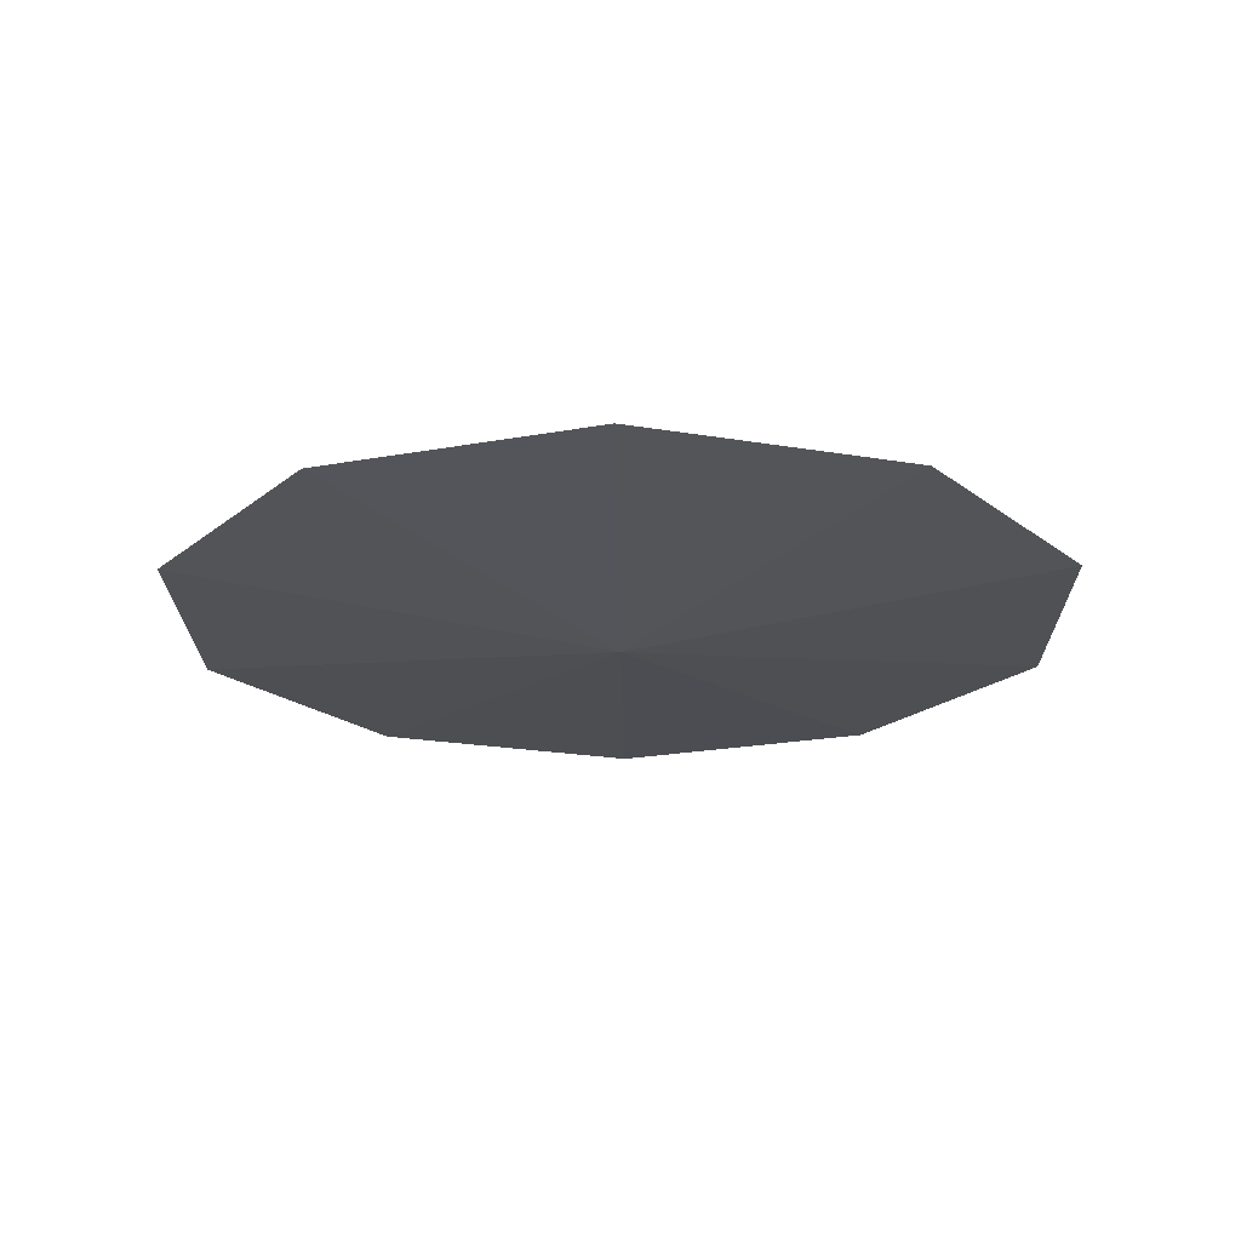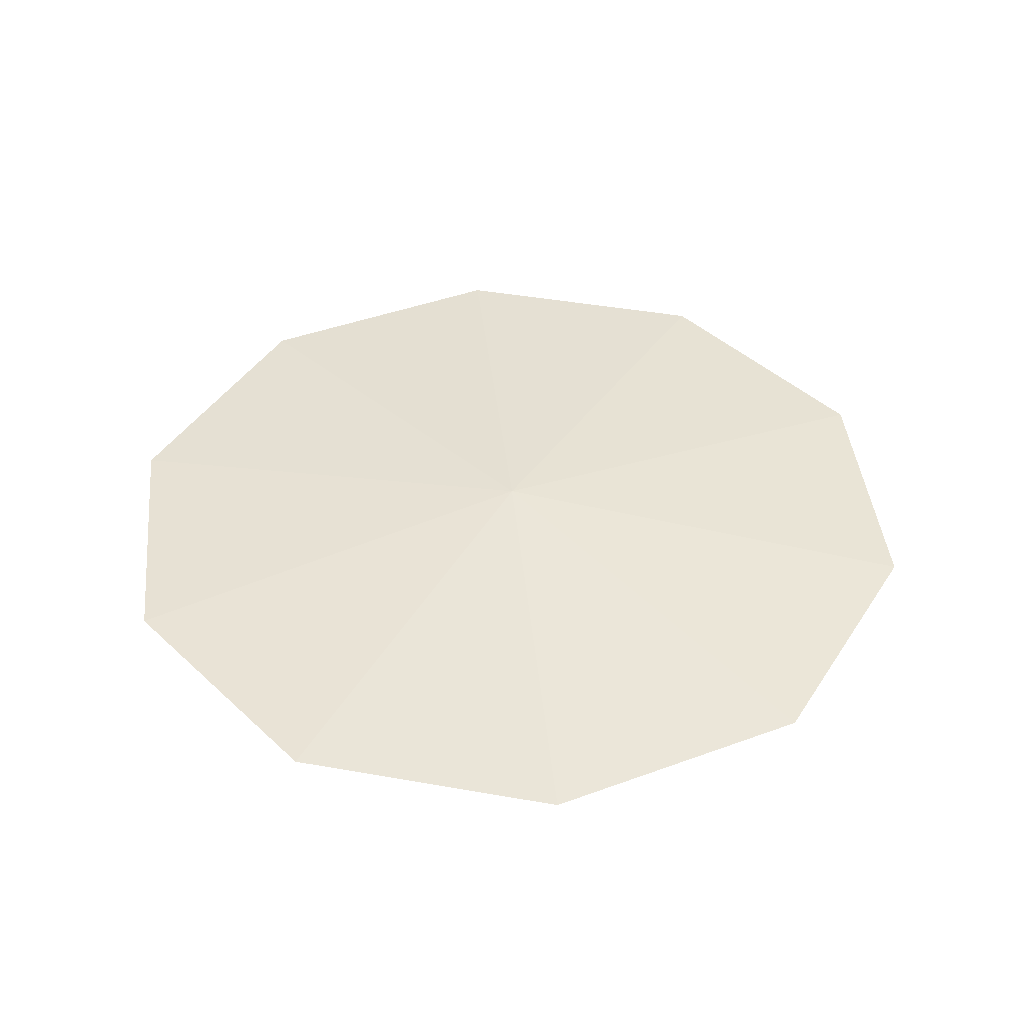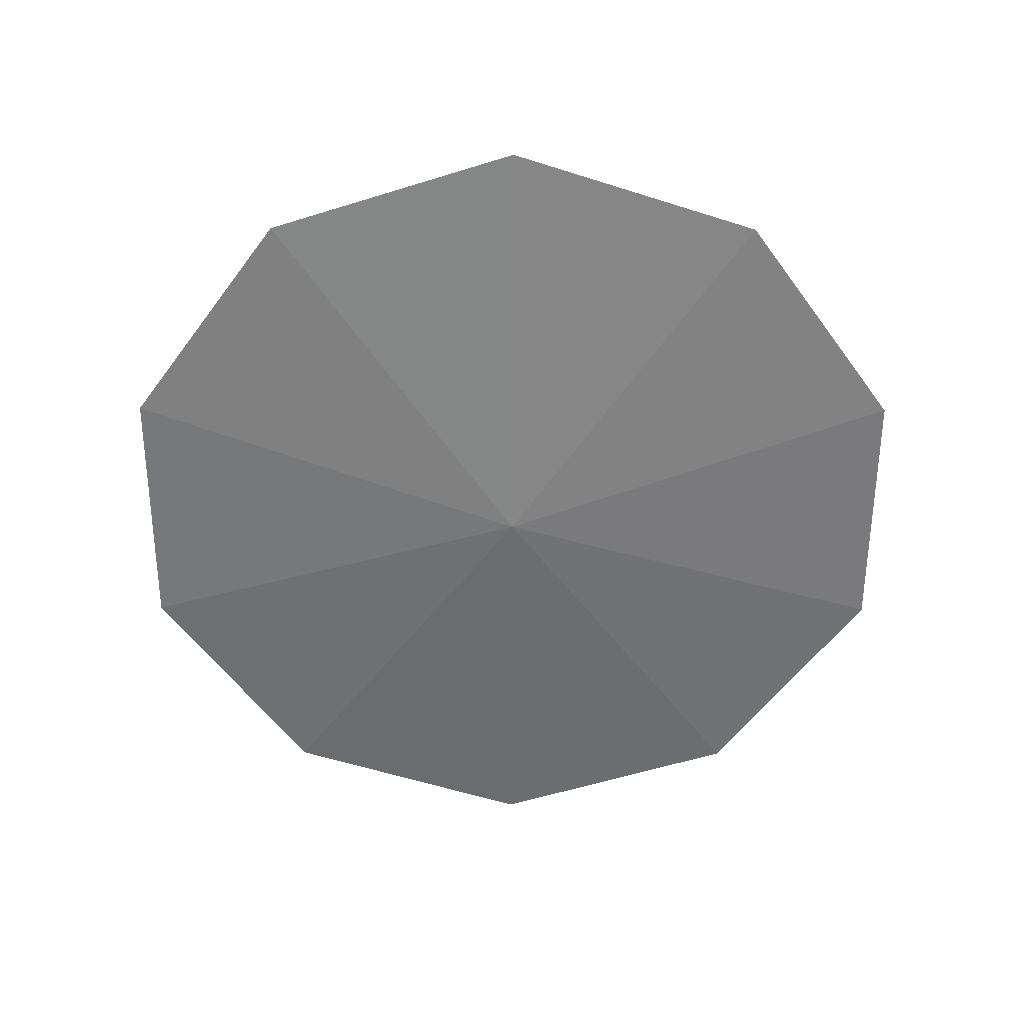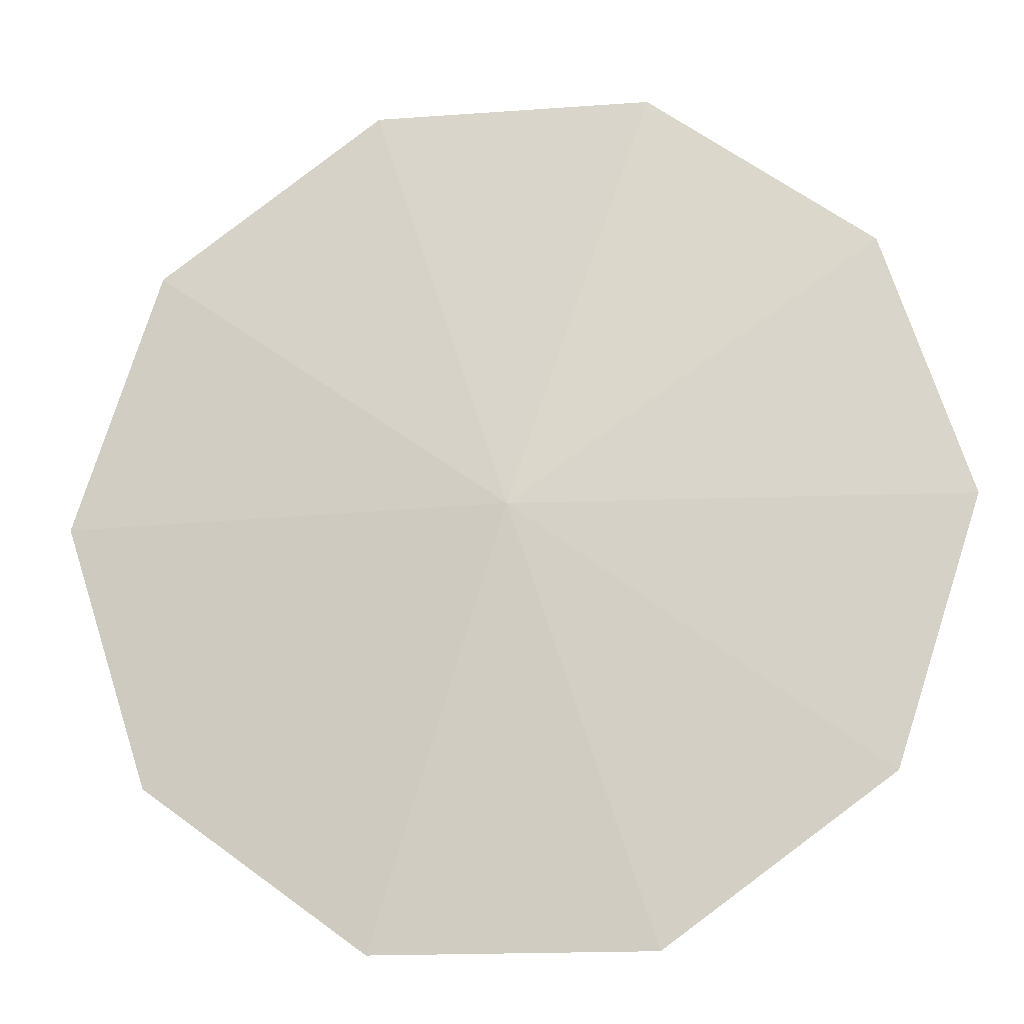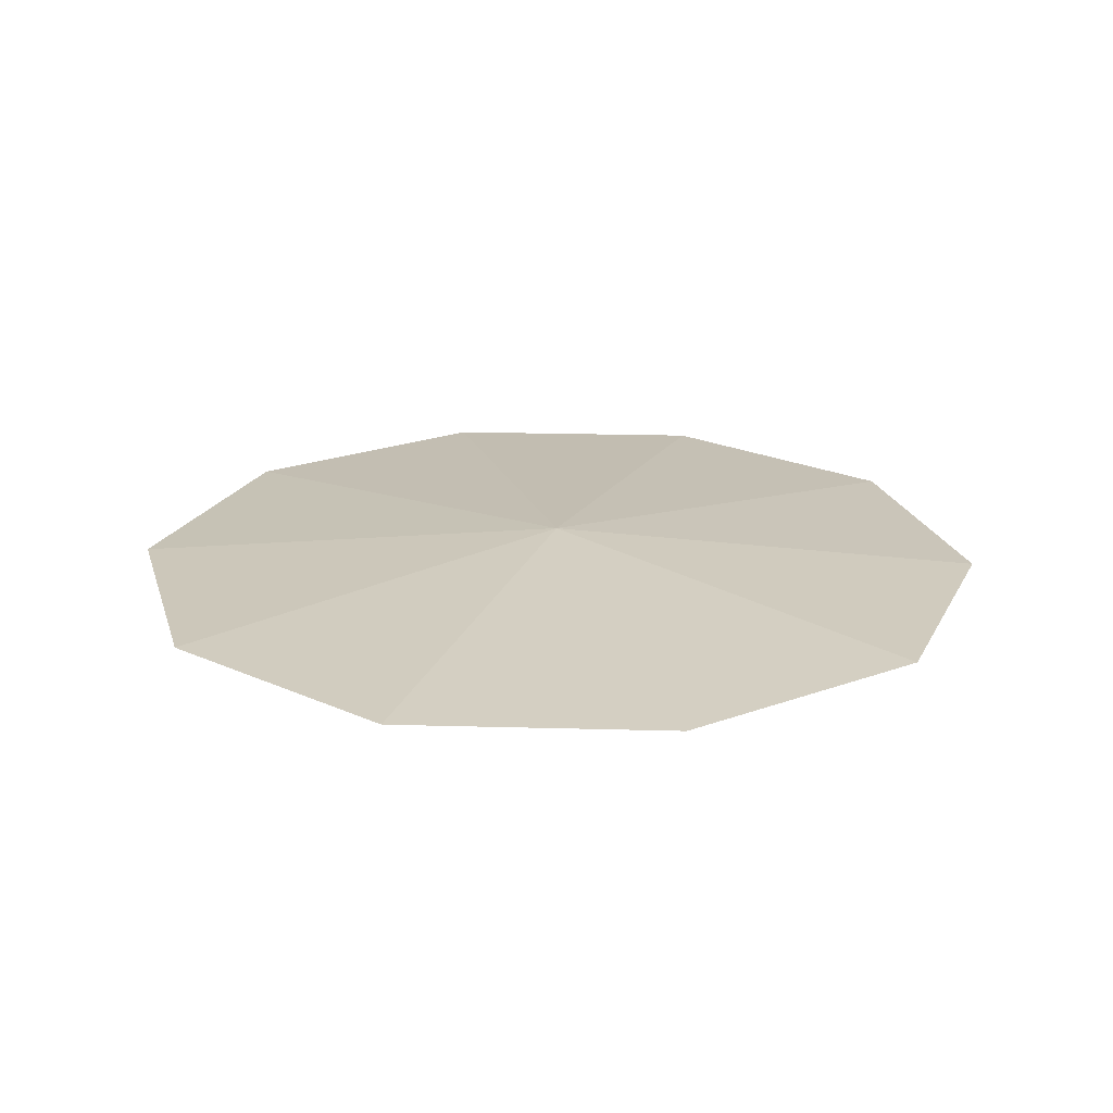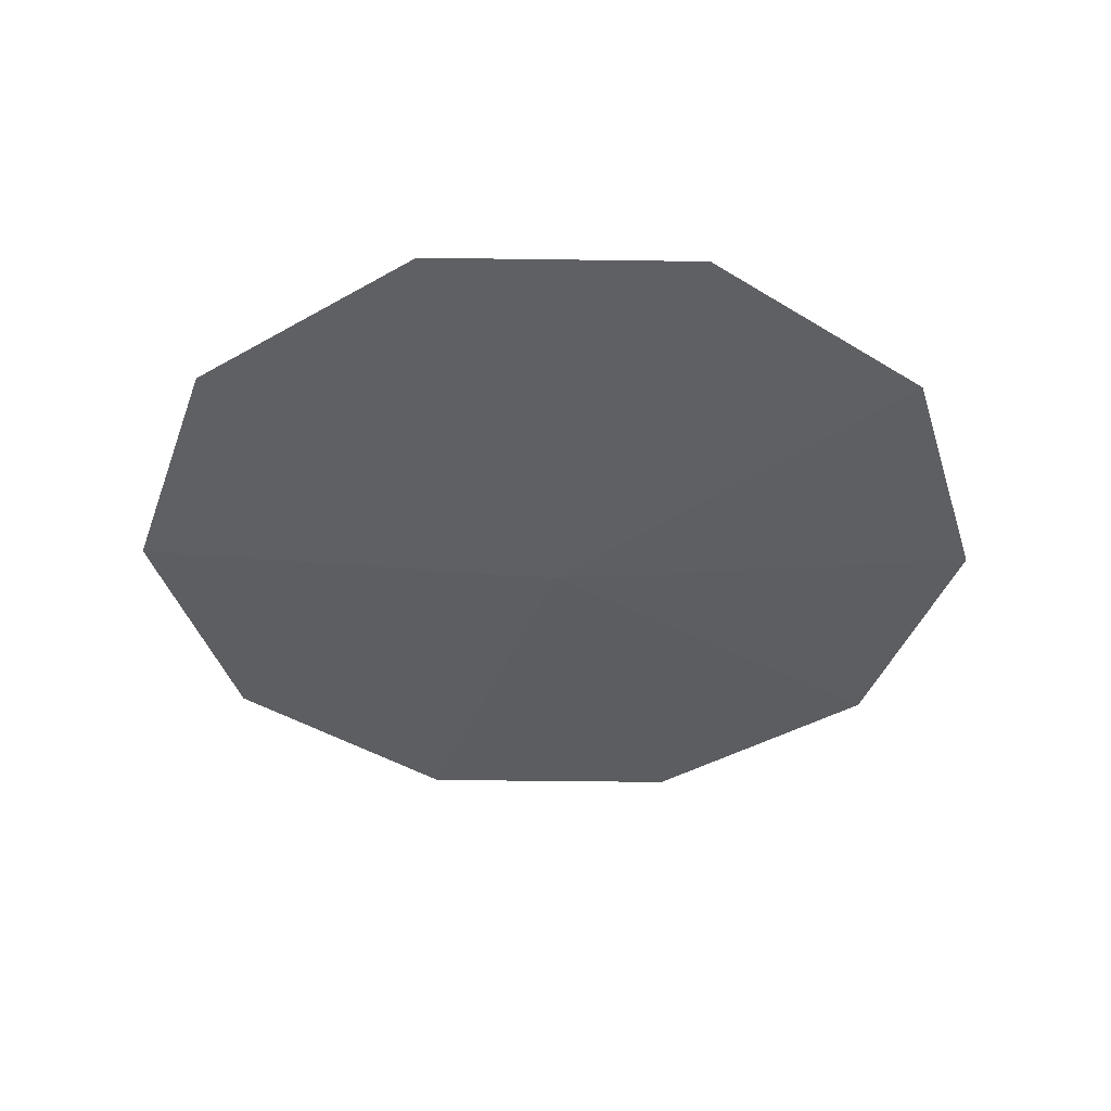
<metadata>
{"format":"obj","ext":"obj","renderer":"f3d","projection":"perspective","resolution":1024,"background":"white","views":[{"elev":-20.7,"azim":54.6,"up":"+Y"},{"elev":42.0,"azim":12.1,"up":"+Y"},{"elev":-57.9,"azim":89.8,"up":"+Y"},{"elev":-15.6,"azim":-171.1,"up":"+Z"},{"elev":21.4,"azim":-177.2,"up":"+Y"},{"elev":-40.8,"azim":71.0,"up":"+Y"}]}
</metadata>
<code>
o 0eaf0985_CMDL
v 0.0317 0 -0.0974
v 0.0829 0 -0.0602
v 0 -0.0075 -0
v -0.0317 0 -0.0974
v -0.0829 0 -0.0602
v -0.1025 0 0
v -0.0829 -0 0.0602
v -0.0317 -0 0.0974
v 0.0317 -0 0.0974
v 0.0829 -0 0.0602
v 0.1025 0 0
v 0 0.0075 0
f 1 2 3
f 4 1 3
f 5 4 3
f 6 5 3
f 7 6 3
f 8 7 3
f 9 8 3
f 10 9 3
f 11 10 3
f 2 11 3
f 2 1 12
f 1 4 12
f 4 5 12
f 5 6 12
f 6 7 12
f 7 8 12
f 8 9 12
f 9 10 12
f 10 11 12
f 11 2 12

</code>
